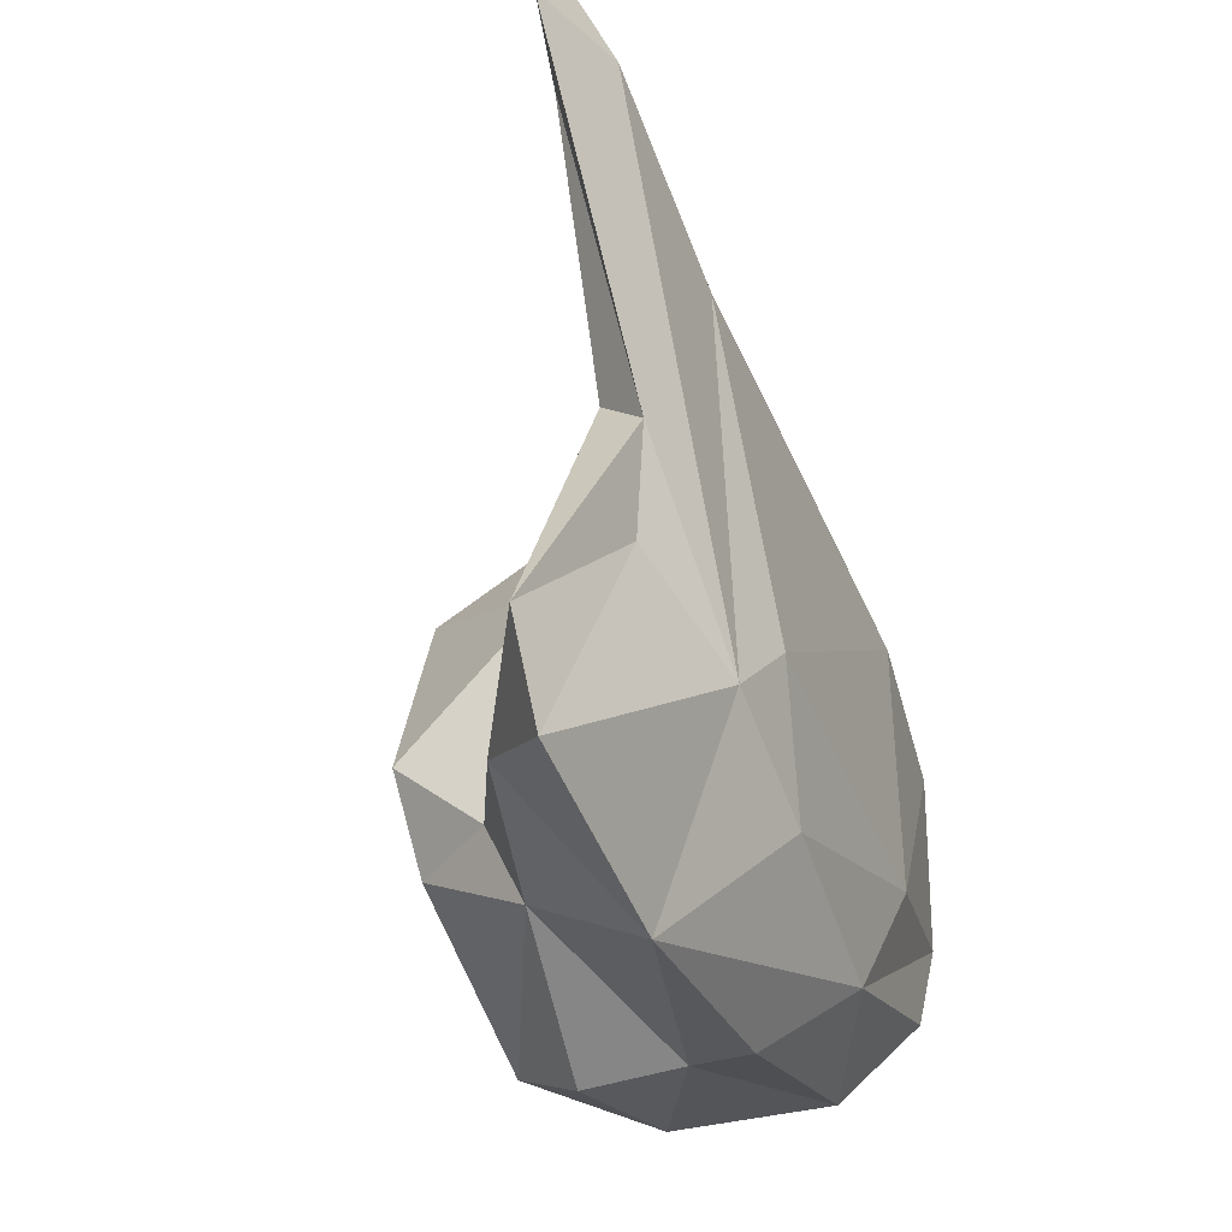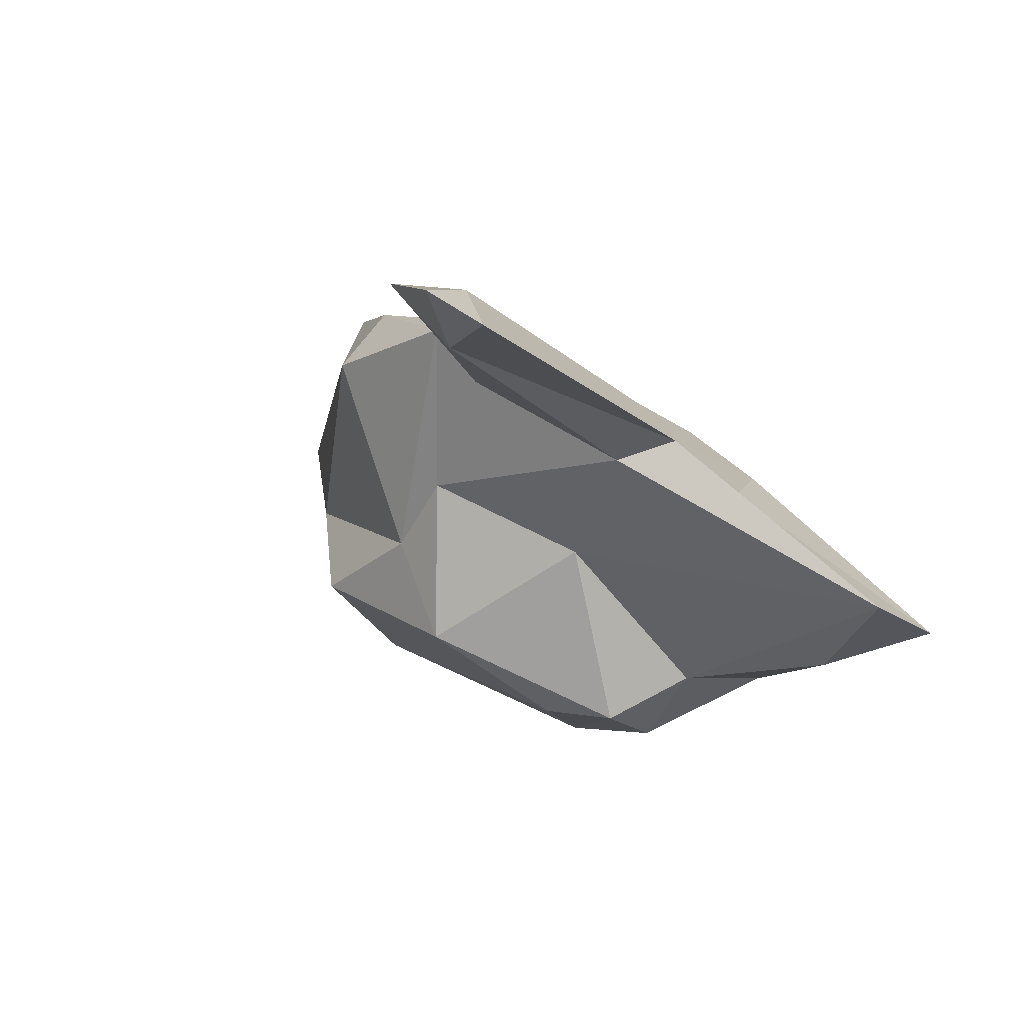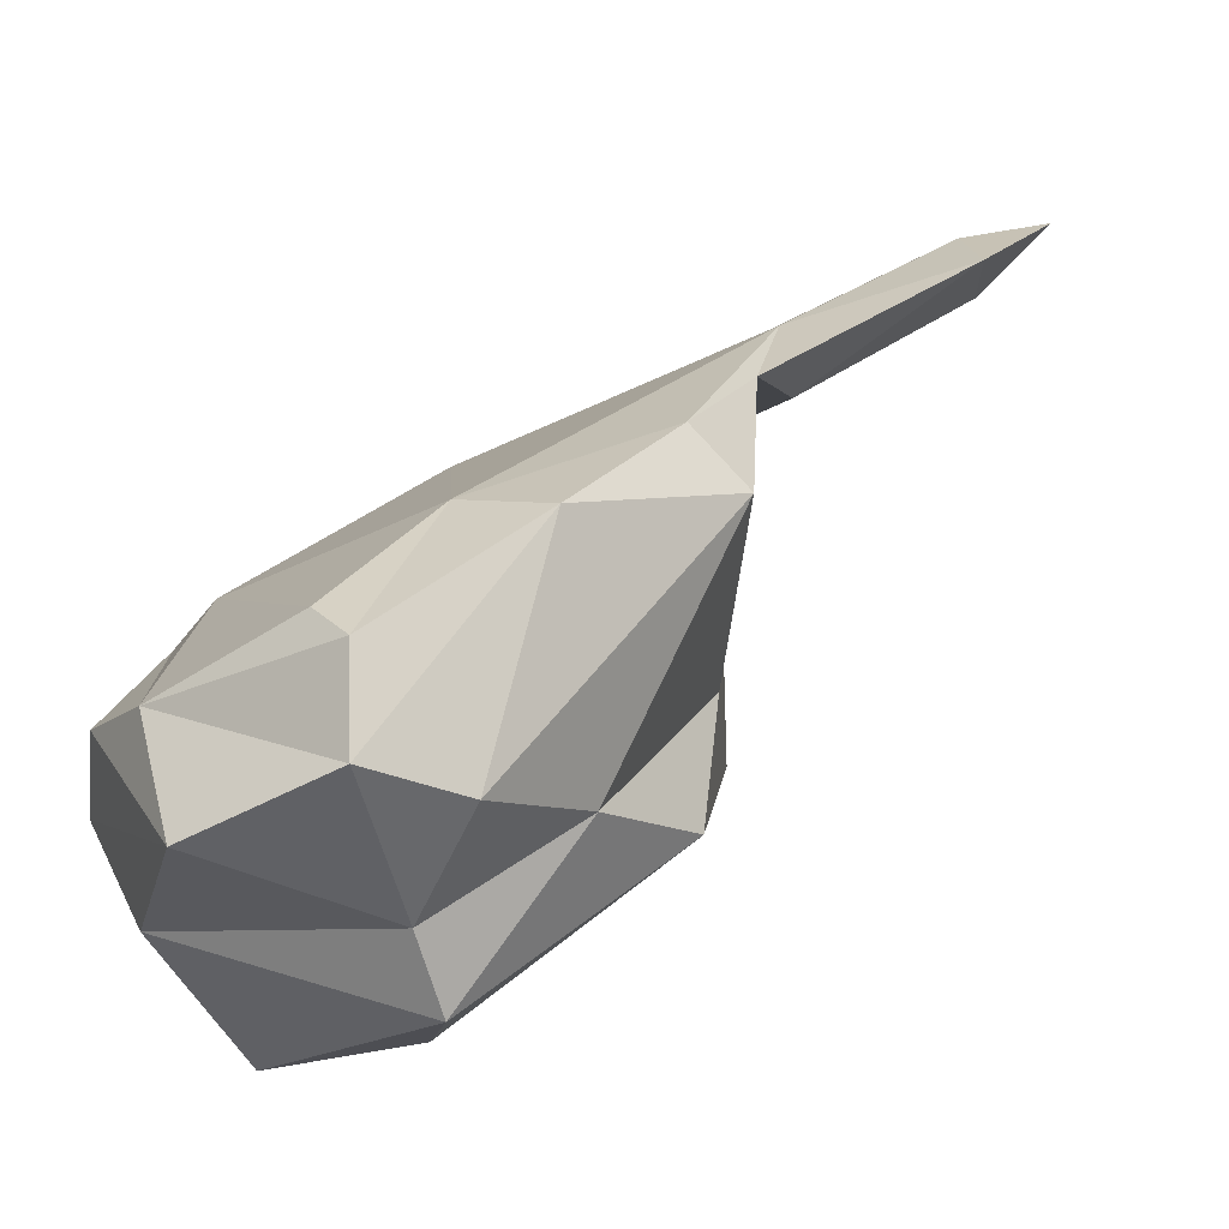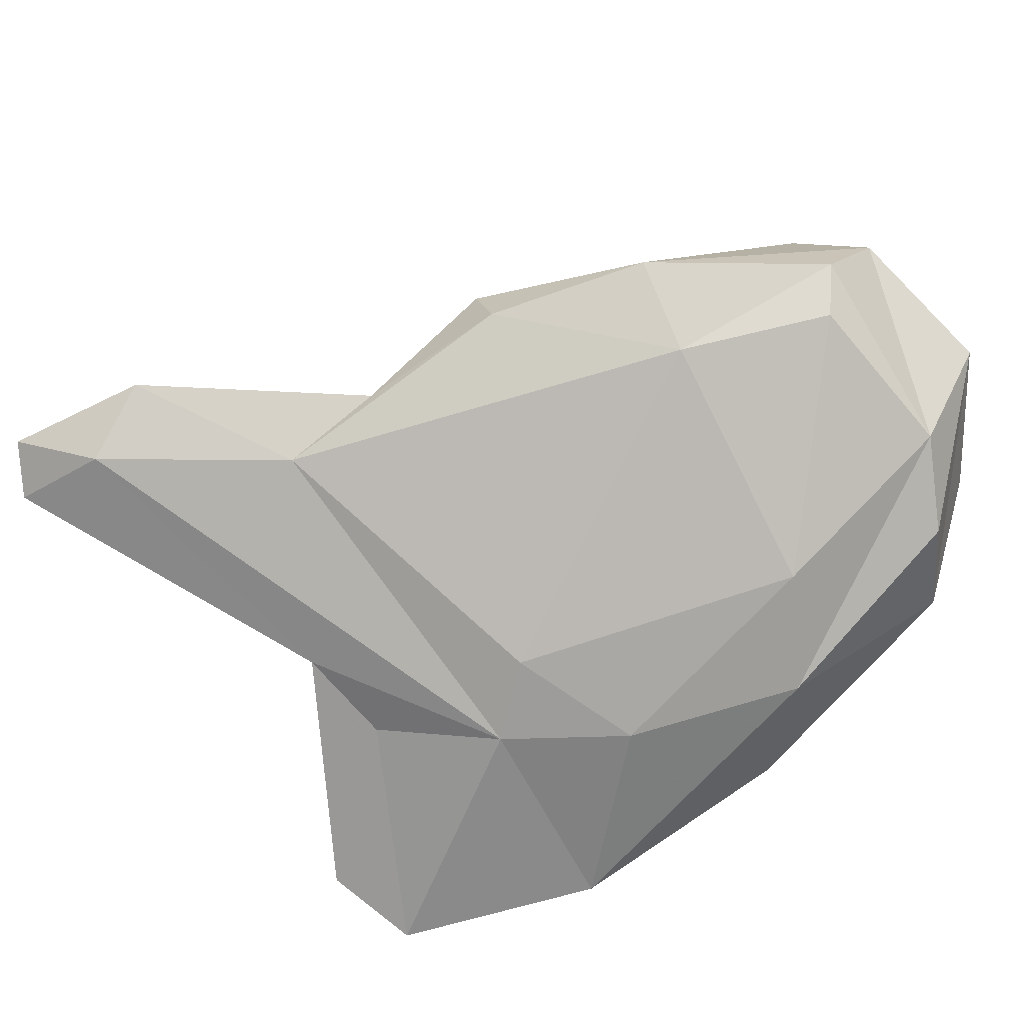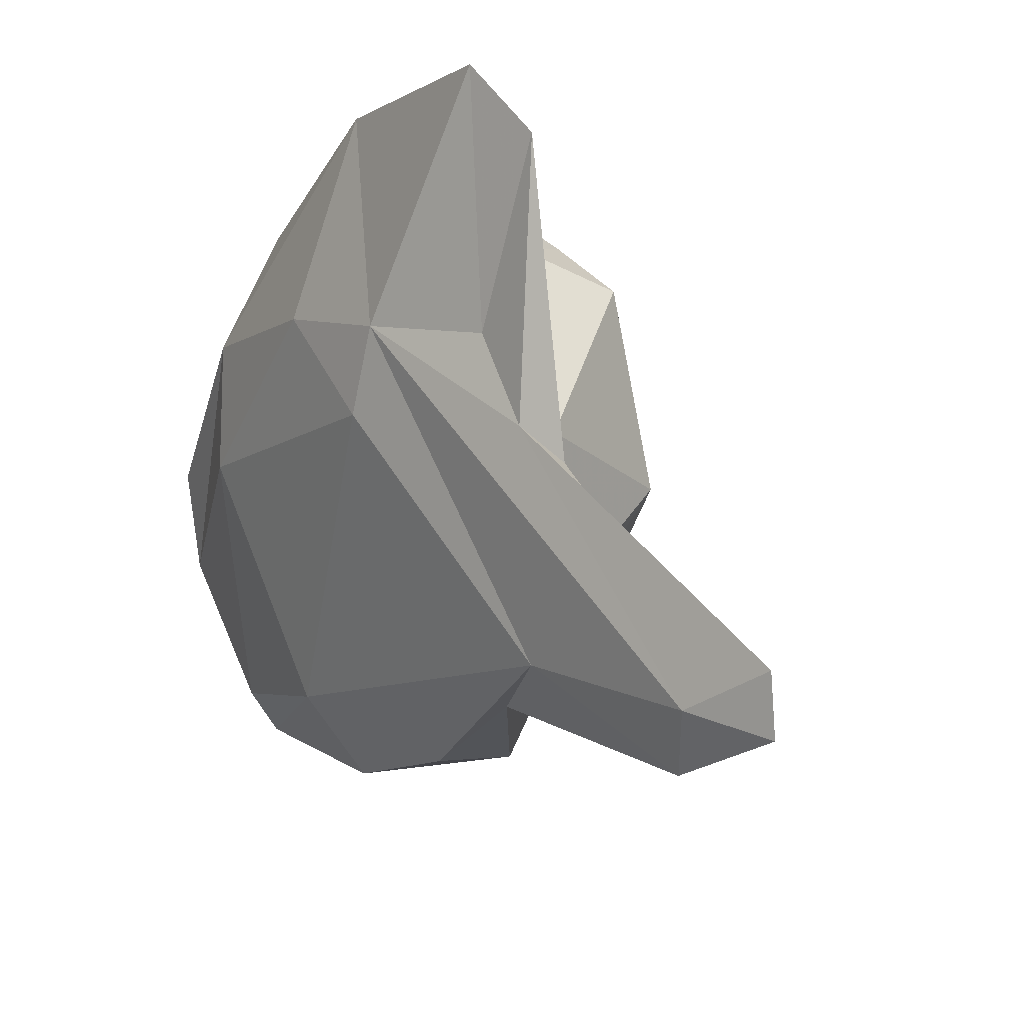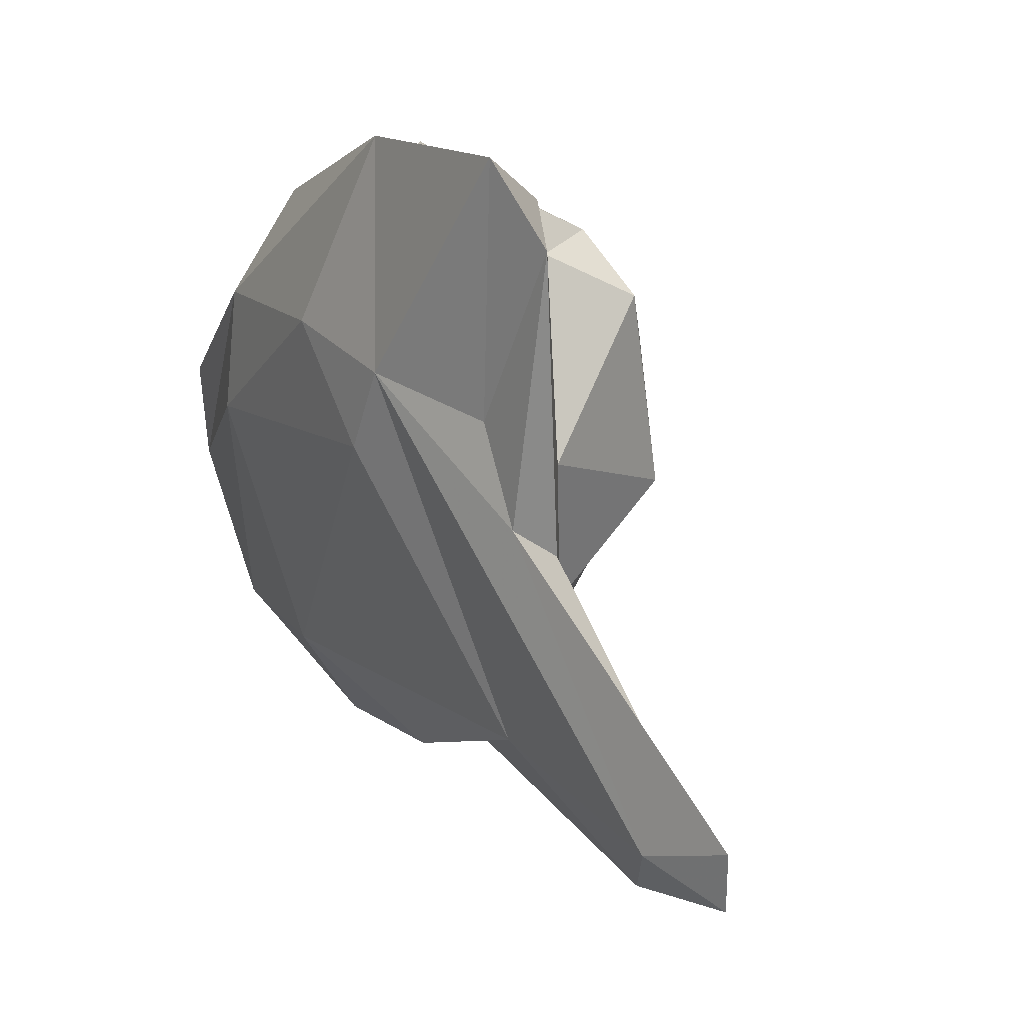
<metadata>
{"format":"obj","ext":"obj","renderer":"f3d","projection":"perspective","resolution":1024,"background":"white","views":[{"elev":71.7,"azim":-114.7,"up":"+Y"},{"elev":-6.2,"azim":133.4,"up":"+Z"},{"elev":-58.3,"azim":11.7,"up":"+Y"},{"elev":70.8,"azim":-141.9,"up":"+Z"},{"elev":59.9,"azim":42.5,"up":"+Y"},{"elev":79.1,"azim":47.3,"up":"+Y"}]}
</metadata>
<code>
v 215.8 193.3 60.79
v 217 189.8 58.69
v 216.2 181.3 57.56
v 216.8 190.4 65.86
v 217.6 191.5 54.41
v 214.2 182.1 64.17
v 216.8 175.6 63.4
v 215.9 180.7 68.87
v 219.4 203.2 58.14
v 221.9 197.2 65.28
v 219.6 187.1 52.75
v 223.3 198.6 55.06
v 219.2 175.5 56.48
v 218.8 177.8 71.24
v 226.6 194 52.25
v 220 187.1 69.61
v 226 174.2 57.54
v 219.9 172.1 69.17
v 226.8 205.4 55.47
v 225.4 210.7 56.87
v 227 196.9 55.02
v 225.2 187.7 52.59
v 226.8 201.2 64.99
v 229.9 210.8 57.87
v 227 172.7 63.78
v 230.8 195.1 52.94
v 225.8 177 74.41
v 231.9 191.7 53.35
v 232.2 204.3 63.45
v 228 198.1 67.55
v 227.3 172 60.09
v 226.8 171.6 71.51
v 230.3 182.8 74.33
v 234.4 195.9 61.09
v 227.3 174.8 74.36
v 236.4 204 65.67
v 236.6 180.4 60.09
v 238.1 201.9 64.78
v 237.1 188.9 57.04
v 230.5 172.4 68.69
v 233.6 176.6 64.53
v 238.7 186.6 73.65
v 238.4 190.2 64.53
v 237.7 186.9 61.88
v 240.6 185.5 70.91
v 234.4 180.4 74.71
v 241.2 192.9 71.71
v 242.2 196.6 68.59
v 250.5 199.5 71.6
v 250.1 202.8 68.4
v 252.1 206.7 68.59
v 242.2 197.8 71.28
v 249.8 203.5 70.88
v 253.7 205 70.06
g foo
f 13 11 22
f 22 11 15
f 17 13 22
f 31 13 17
f 22 15 26
f 17 22 28
f 28 22 26
f 31 17 37
f 37 17 28
f 39 28 26
f 37 28 39
f 3 13 7
f 3 11 13
f 11 3 5
f 11 5 12
f 15 11 12
f 21 15 12
f 31 7 13
f 15 21 26
f 21 34 26
f 31 41 25
f 34 39 26
f 34 43 39
f 37 41 31
f 39 43 44
f 37 44 41
f 39 44 37
f 3 7 6
f 2 3 6
f 3 2 5
f 2 12 5
f 21 12 19
f 31 25 7
f 21 19 24
f 21 24 34
f 41 40 25
f 41 45 40
f 41 44 45
f 2 6 1
f 12 2 9
f 2 1 9
f 6 7 18
f 9 19 12
f 19 9 20
f 24 19 20
f 18 7 25
f 32 18 25
f 34 24 38
f 40 32 25
f 32 40 46
f 43 34 38
f 43 38 47
f 45 46 40
f 44 43 47
f 44 47 45
f 6 8 4
f 1 6 4
f 9 1 4
f 10 9 4
f 8 6 18
f 14 8 18
f 23 9 10
f 20 9 23
f 20 23 29
f 14 18 32
f 20 29 24
f 32 35 14
f 24 36 38
f 24 29 36
f 35 32 46
f 48 47 38
f 38 36 50
f 46 45 42
f 42 45 47
f 47 48 49
f 48 38 50
f 51 50 36
f 49 48 50
f 49 50 54
f 54 50 51
f 4 14 16
f 4 8 14
f 16 10 4
f 16 14 27
f 10 16 30
f 30 16 33
f 30 23 10
f 16 27 33
f 27 14 35
f 36 29 23
f 30 33 52
f 23 30 52
f 33 27 35
f 33 35 46
f 33 46 42
f 52 33 42
f 36 23 53
f 52 42 47
f 23 52 53
f 53 51 36
f 52 47 49
f 53 52 49
f 53 49 54
f 53 54 51
g

</code>
